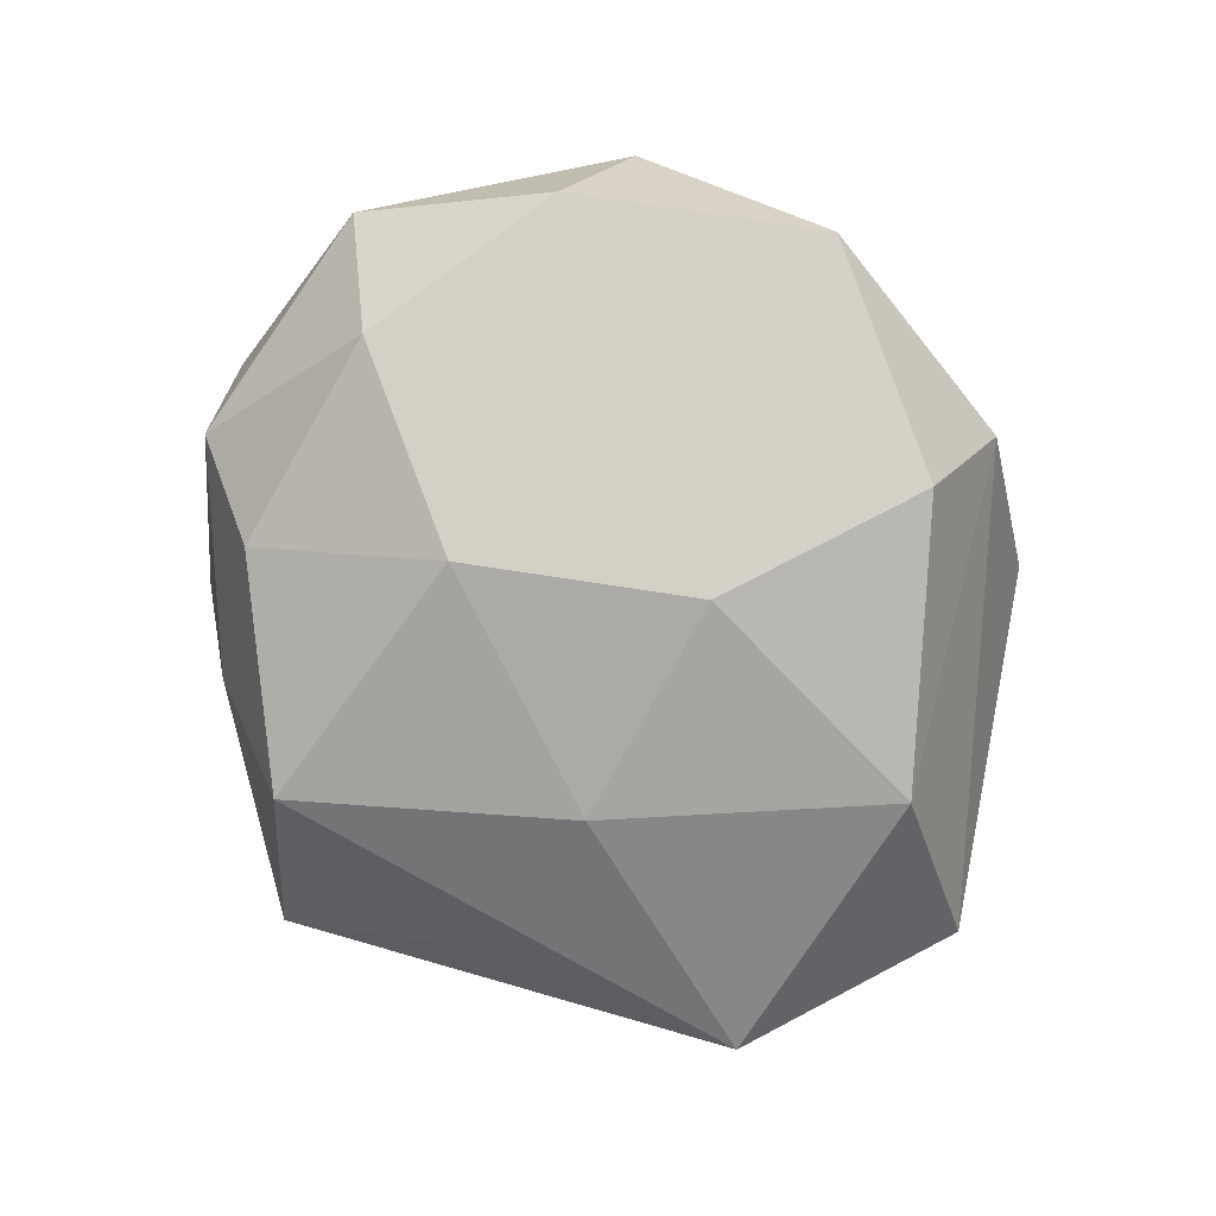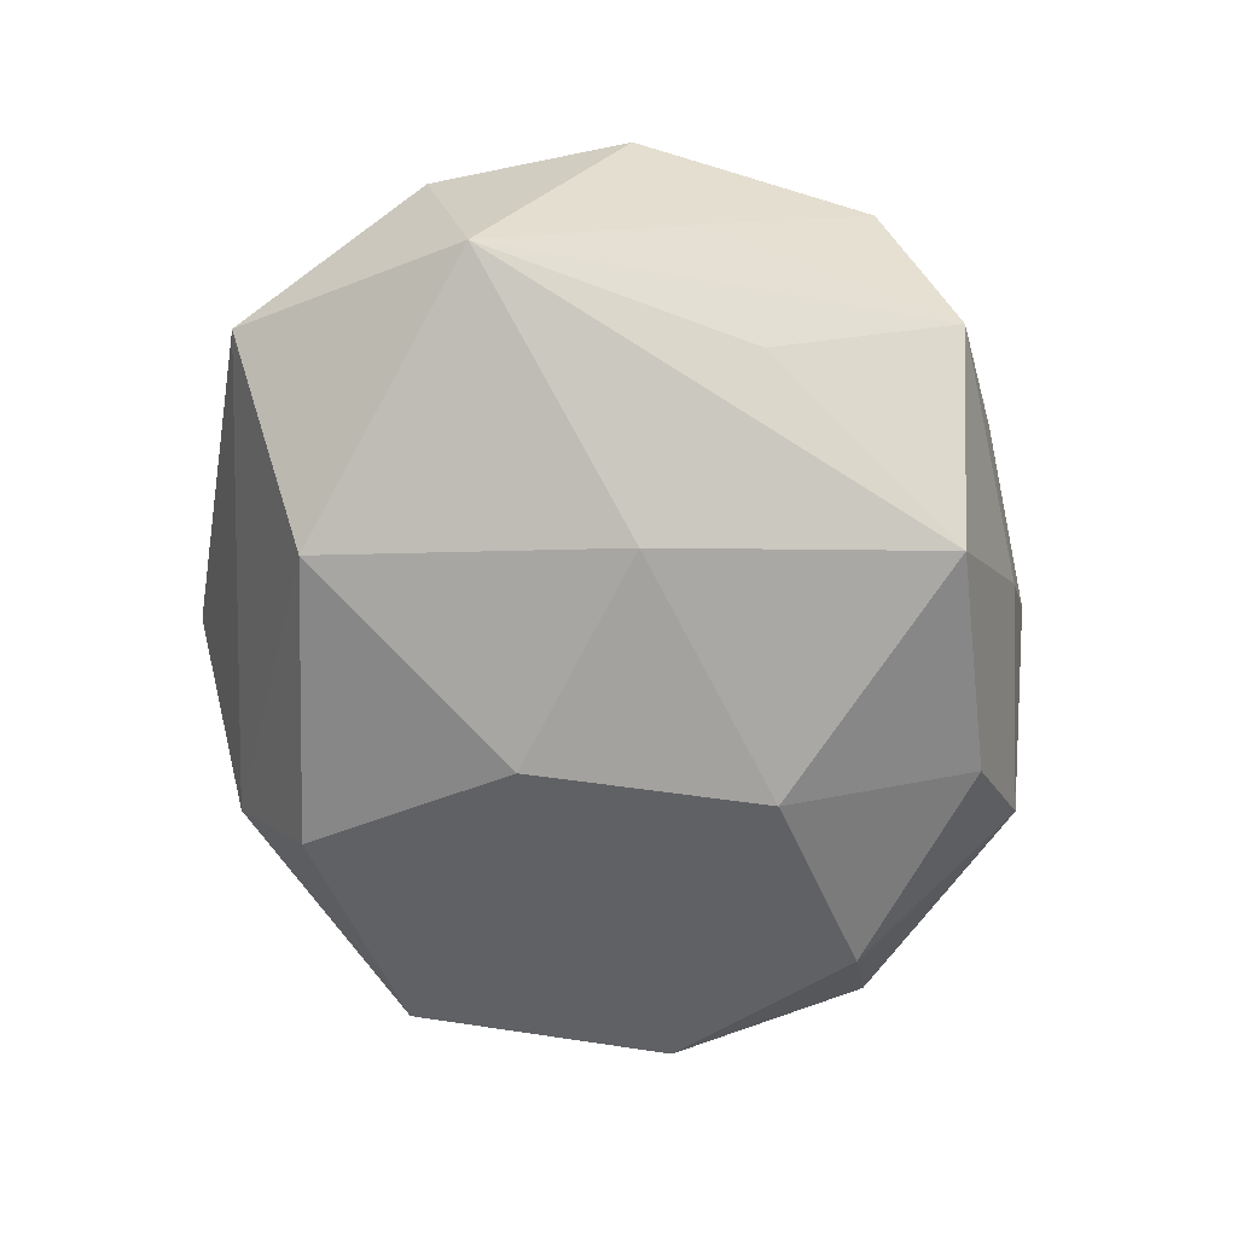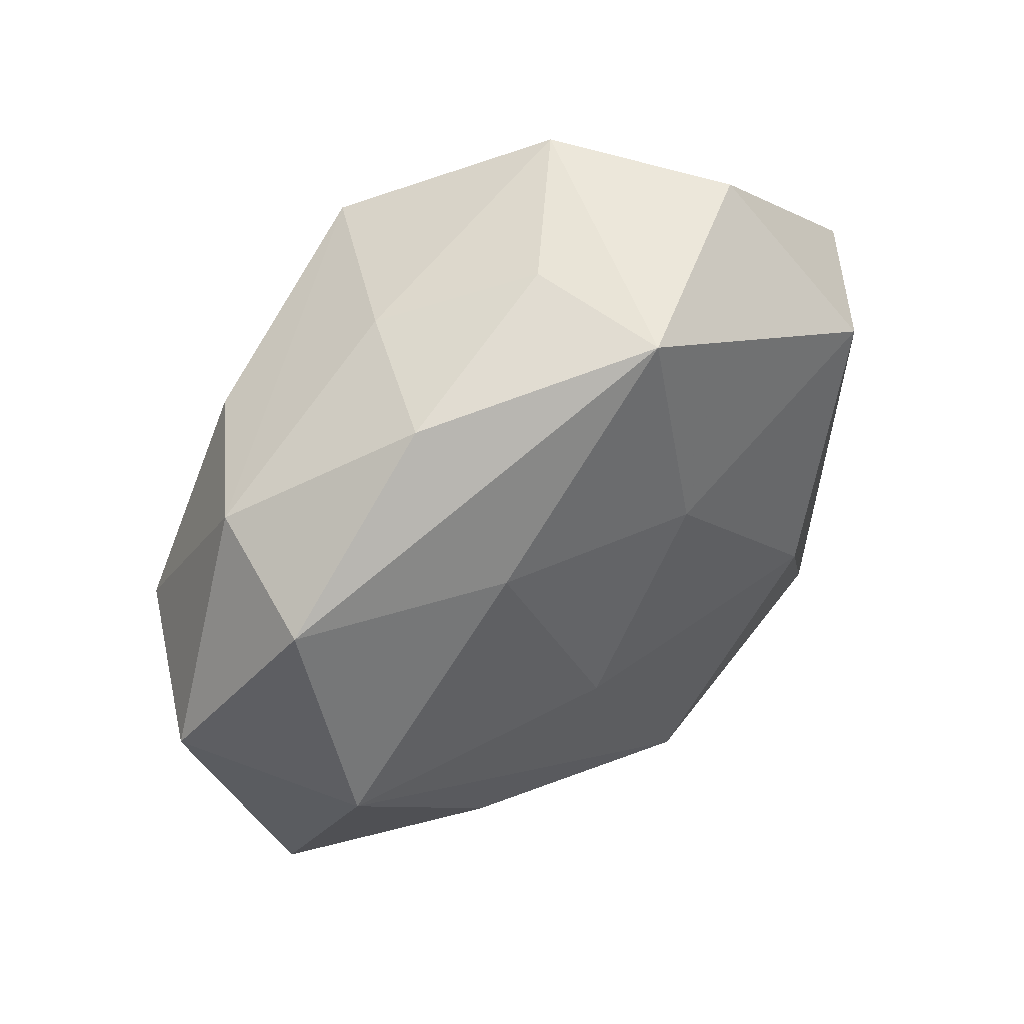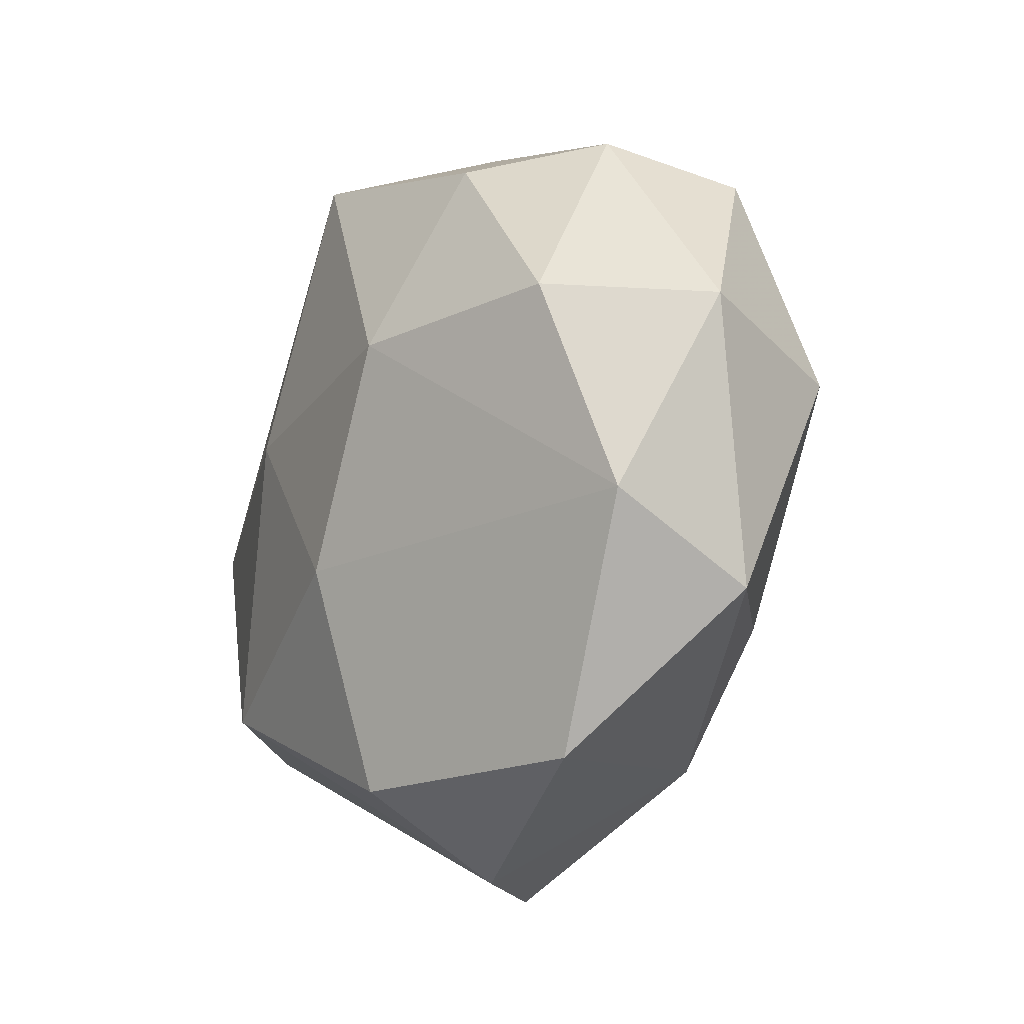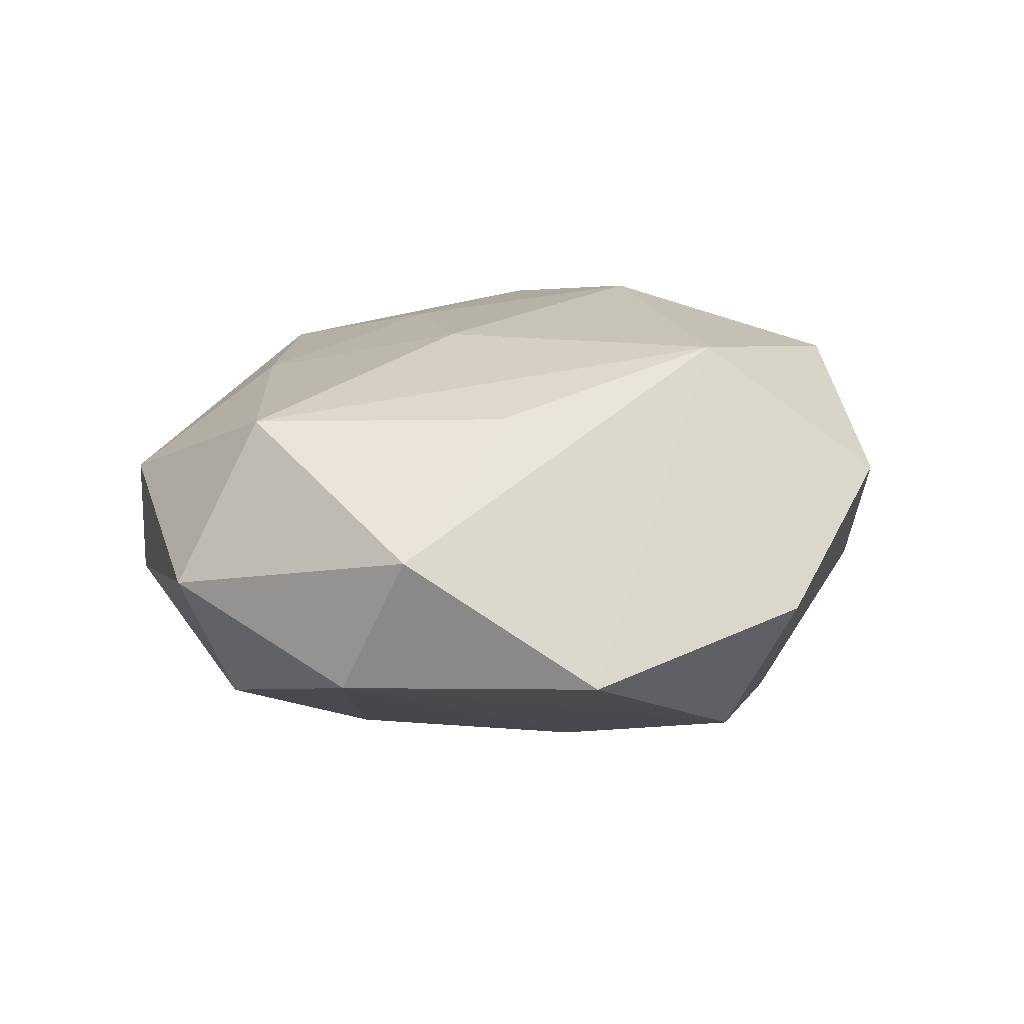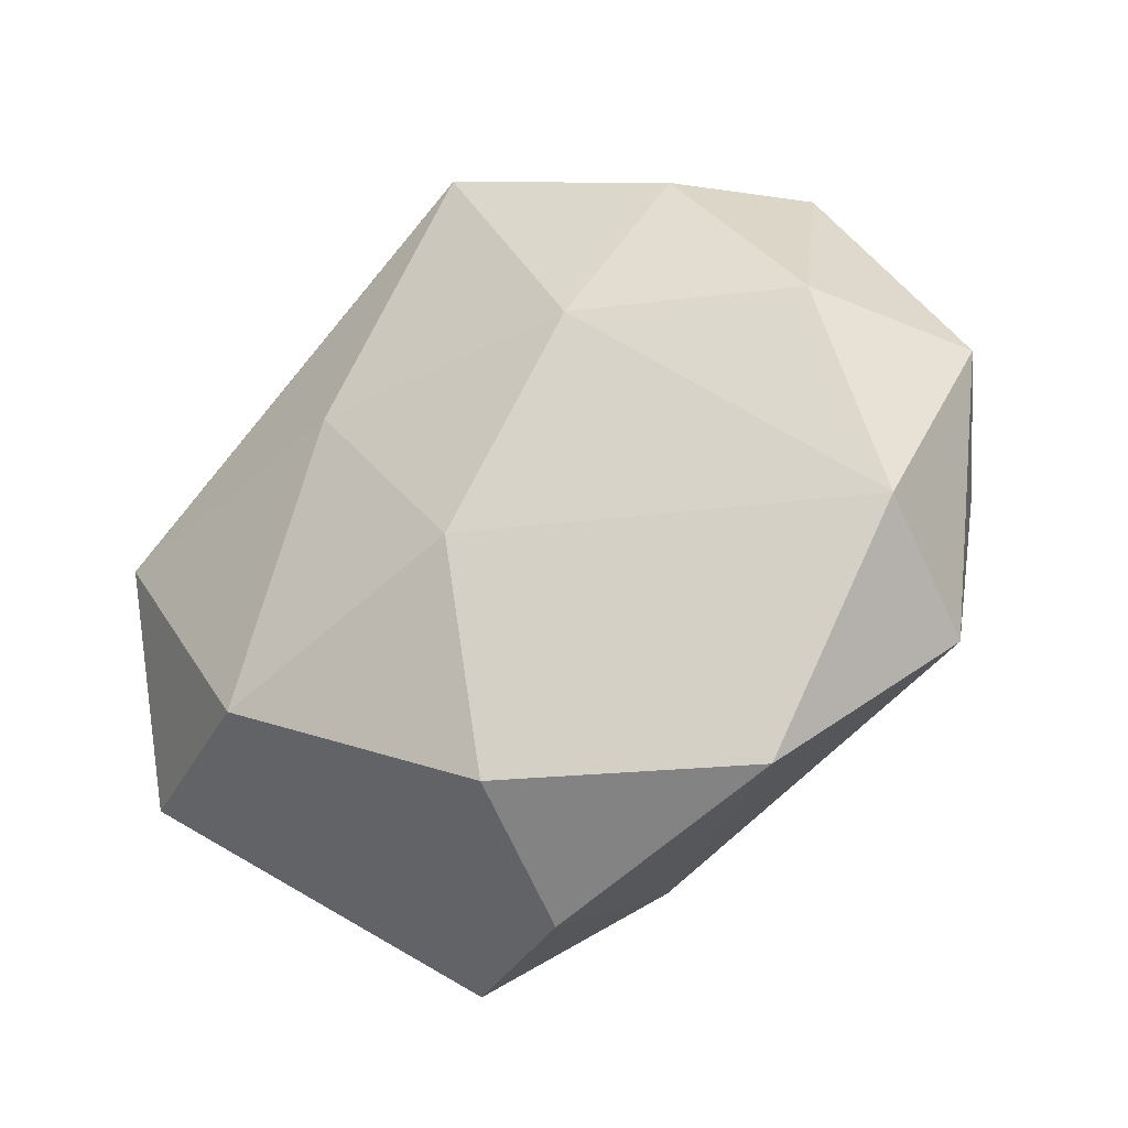
<metadata>
{"format":"obj","ext":"obj","renderer":"f3d","projection":"perspective","resolution":1024,"background":"white","views":[{"elev":-72.8,"azim":-65.6,"up":"+Z"},{"elev":-75.5,"azim":115.3,"up":"+Z"},{"elev":55.6,"azim":-43.4,"up":"+Y"},{"elev":-21.6,"azim":-114.8,"up":"+Y"},{"elev":15.0,"azim":-48.0,"up":"+Z"},{"elev":-35.1,"azim":-145.0,"up":"+Y"}]}
</metadata>
<code>
v 0.04016 -0.02034 -0.009767
v -0.002821 -0.04275 -0.002502
v 0.03003 0.02193 -0.005
v 0.002002 0.03856 0.0161
v 0.009012 0.005743 -0.02436
v -0.04208 -0.01464 -0.007693
v 0.002266 0.0166 0.02139
v 0.02701 0.02348 0.02042
v 0.03889 0.003414 -0.01812
v 0.02725 -0.02369 0.01895
v 0.02249 0.03722 0.005931
v -0.01086 -0.0005866 0.02269
v 0.01906 0.02274 -0.01656
v -0.03848 0.006297 -0.01383
v 0.01684 -0.002218 0.02505
v 0.02067 -0.02186 -0.02193
v -0.01816 0.006786 -0.02306
v 0.0141 -0.04027 0.009287
v -0.03465 0.0258 -0.004338
v -0.04726 0.004458 0.0007332
v -0.01291 0.03459 -0.006816
v -0.0384 0.001566 0.01689
v 0.001412 -0.02711 0.02283
v -0.03748 0.02232 0.008696
v -0.01838 0.02132 0.01719
v -0.005246 -0.01307 -0.02326
v 0.01196 0.04005 -0.008625
v -0.02794 -0.03642 -0.006427
v 0.04381 0.0004821 -0.0005291
v -0.003987 0.03138 -0.02214
v -0.02541 0.02451 -0.01581
v 0.03855 0.01917 0.007715
v -0.04039 -0.02183 0.006449
v -0.0191 0.03477 0.005773
v -0.0001052 0.03885 0.002189
v -0.00478 -0.03523 -0.01661
v 0.03351 -0.001151 0.01315
v -0.0227 -0.01885 0.01759
f 18 1 10
f 29 1 9
f 10 1 29
f 30 21 27
f 19 21 30
f 10 8 15
f 22 20 33
f 33 38 22
f 19 30 31
f 31 30 17
f 14 31 17
f 14 20 19
f 19 31 14
f 1 18 2
f 32 29 9
f 13 27 9
f 9 30 13
f 13 30 27
f 5 26 17
f 17 30 5
f 5 30 9
f 22 38 23
f 10 15 23
f 23 18 10
f 38 33 23
f 23 33 28
f 28 2 23
f 23 2 18
f 7 4 25
f 7 15 8
f 8 4 7
f 28 33 6
f 6 33 20
f 20 14 6
f 17 26 6
f 6 14 17
f 27 21 35
f 35 4 27
f 25 4 24
f 22 25 24
f 19 20 24
f 24 20 22
f 1 2 16
f 9 1 16
f 16 5 9
f 26 5 16
f 8 32 11
f 11 4 8
f 27 4 11
f 10 29 37
f 29 32 37
f 37 8 10
f 37 32 8
f 22 23 12
f 12 23 15
f 15 7 12
f 12 25 22
f 12 7 25
f 19 24 34
f 34 24 4
f 34 21 19
f 34 35 21
f 4 35 34
f 36 2 28
f 36 16 2
f 26 16 36
f 28 6 36
f 36 6 26
f 3 32 9
f 3 11 32
f 9 27 3
f 27 11 3

</code>
